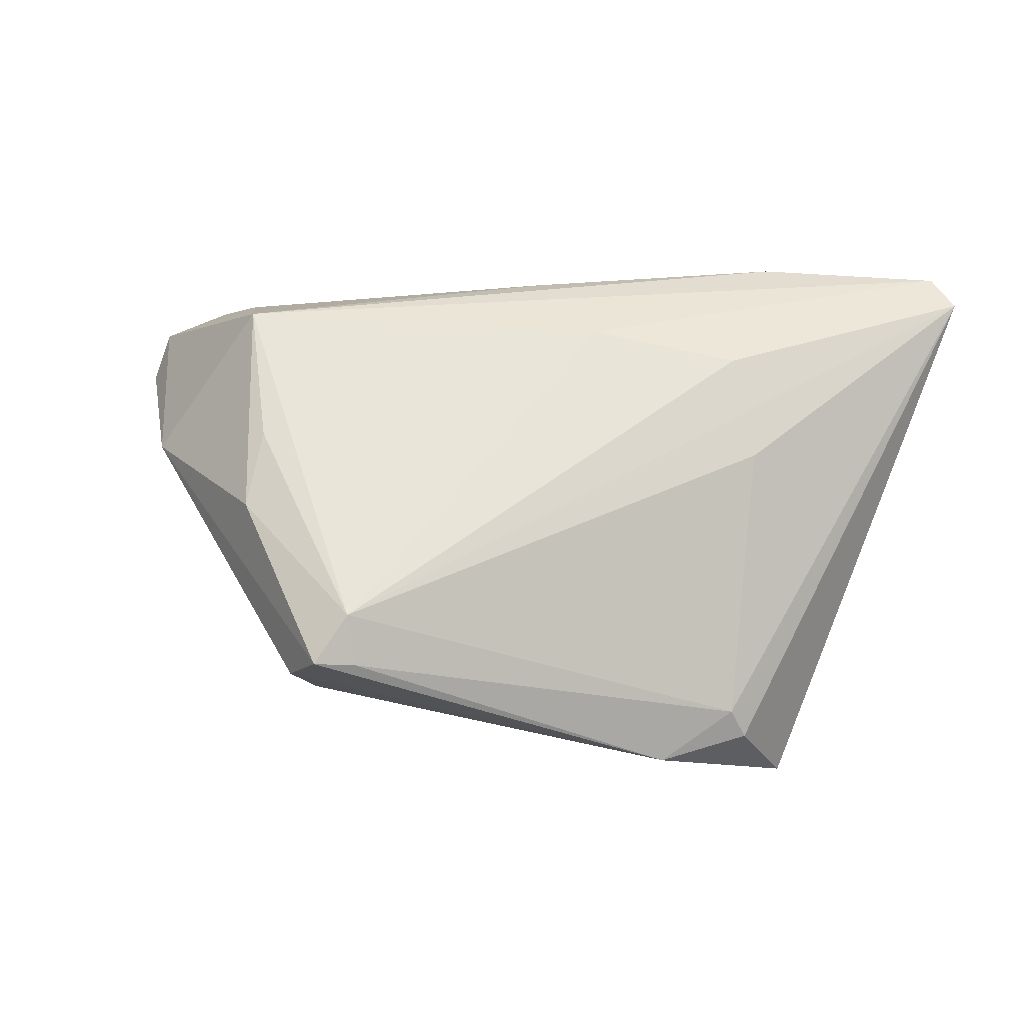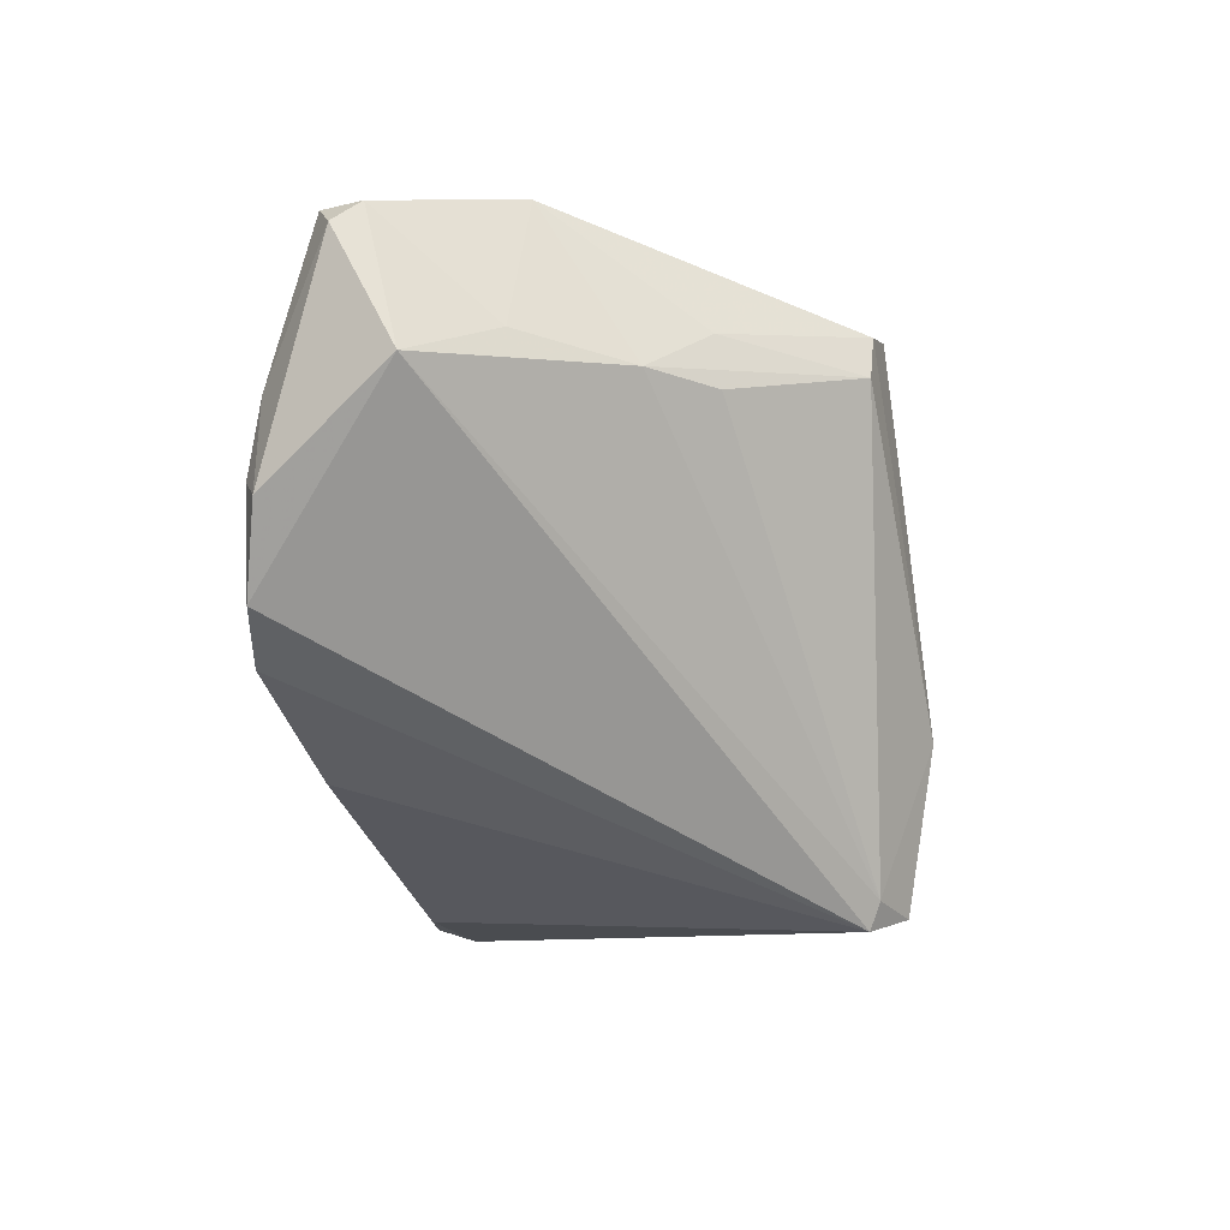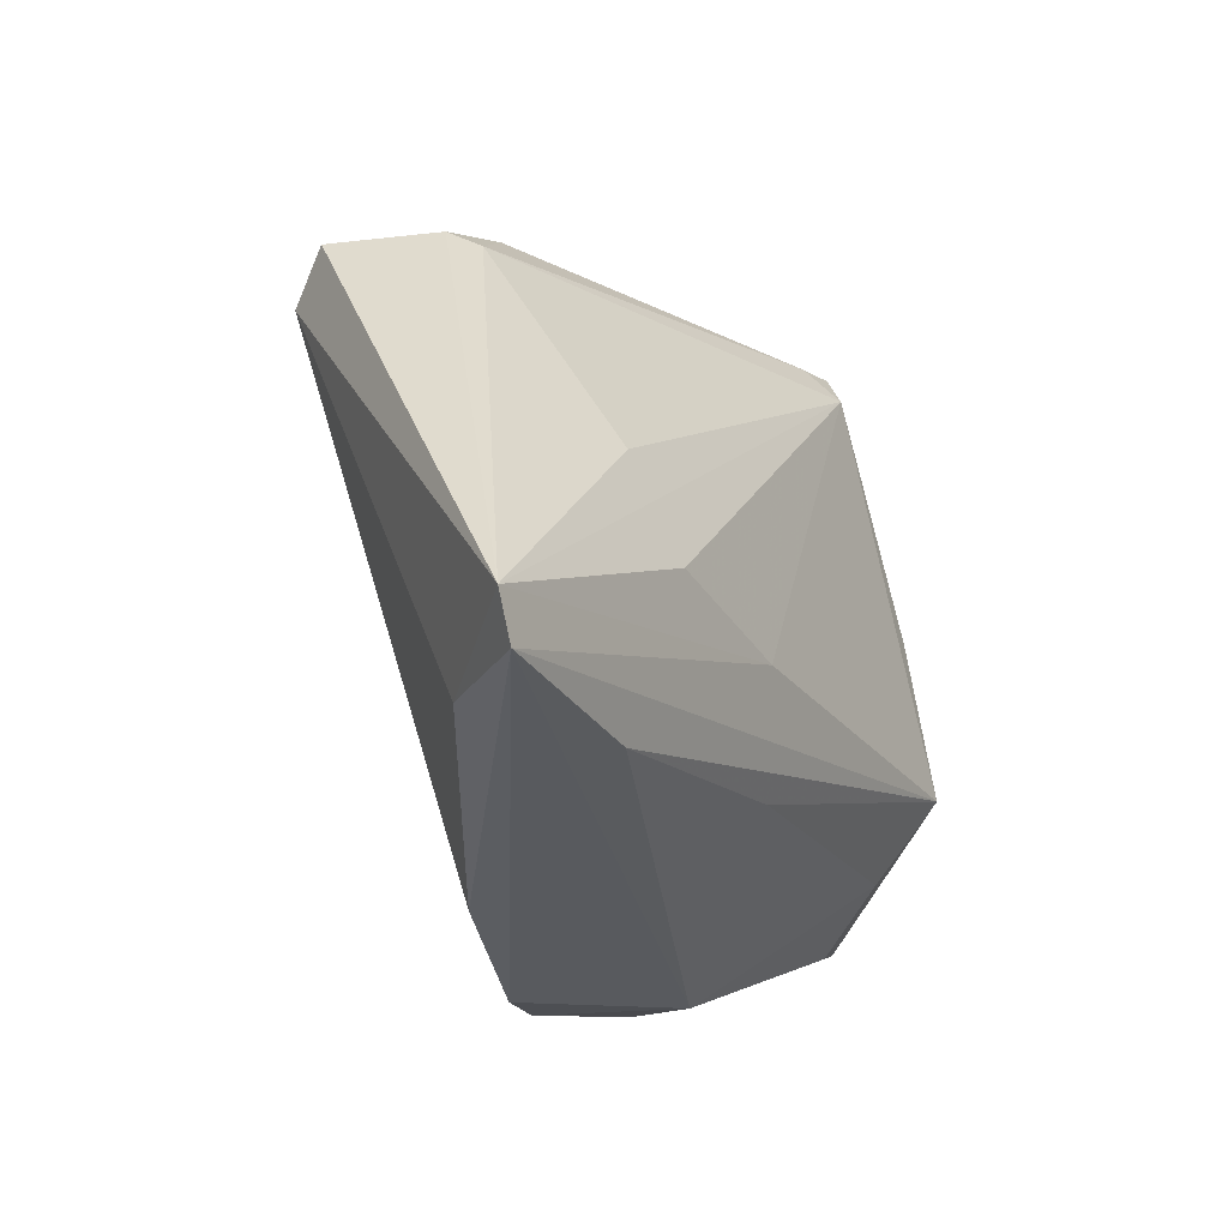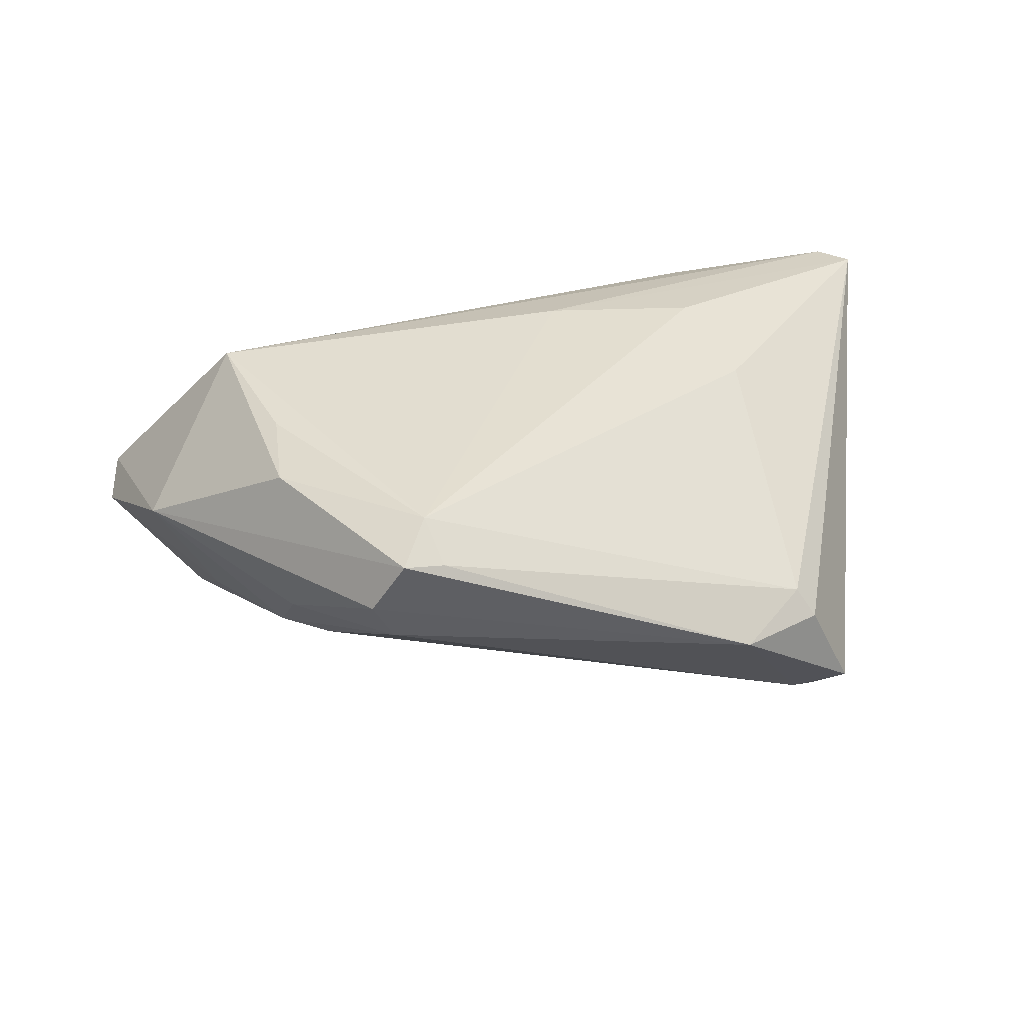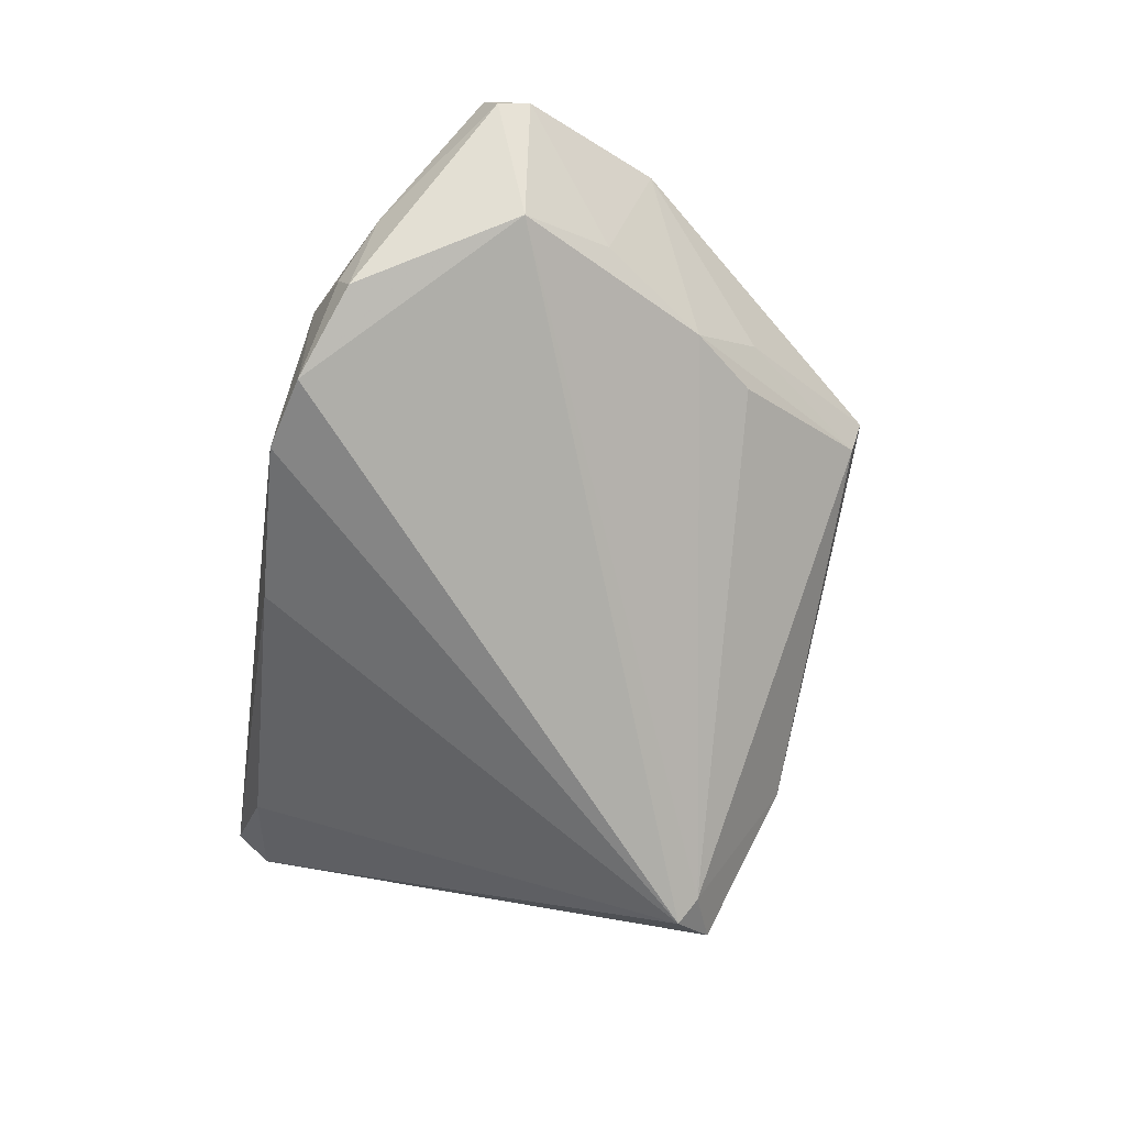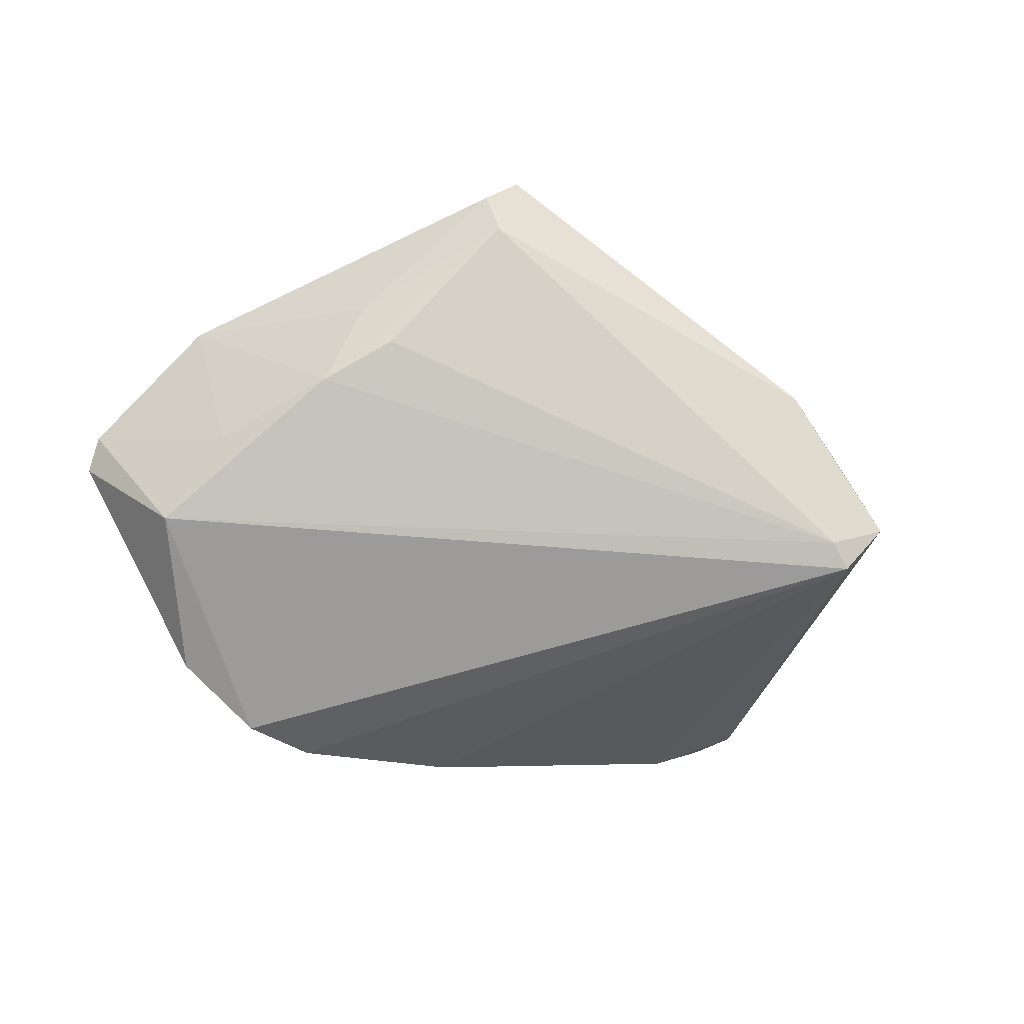
<metadata>
{"format":"obj","ext":"obj","renderer":"f3d","projection":"perspective","resolution":1024,"background":"white","views":[{"elev":59.7,"azim":-169.5,"up":"+Z"},{"elev":-60.4,"azim":103.2,"up":"+Z"},{"elev":-31.5,"azim":-62.2,"up":"+Y"},{"elev":35.2,"azim":172.1,"up":"+Z"},{"elev":-74.3,"azim":79.8,"up":"+Z"},{"elev":-58.9,"azim":153.2,"up":"+Z"}]}
</metadata>
<code>
v 0.03986 -0.007231 0.02124
v 0.01886 0.04419 0.01823
v -0.0599 -0.03003 0.01735
v 0.0204 0.04162 0.00562
v -0.03656 0.03251 0.0001633
v 0.03357 0.02256 0.01884
v -0.032 -0.0327 0.01558
v 0.04414 0.002752 -0.01249
v 0.05935 -0.0101 -0.004398
v 0.02306 0.04292 0.01117
v -0.0383 0.02995 -0.01959
v -0.007695 -0.03317 -0.01646
v 0.03349 0.01205 0.02076
v 0.05205 0.007294 0.004539
v -0.0291 -0.01199 0.02084
v 0.04714 -0.008402 -0.01999
v 0.03554 -0.02798 -0.02365
v 0.001171 -0.02389 0.01562
v 0.04999 -0.02014 0.001128
v 0.0156 0.03778 0.02124
v -0.05621 -0.03451 0.01673
v -0.0449 0.03281 -0.01582
v -0.008974 -0.01307 0.02124
v -0.0458 -0.03163 0.004367
v 0.01368 0.0429 0.0172
v 0.05828 -0.01602 -0.001201
v 0.03482 0.01633 -0.009807
v 0.02341 -0.03218 -0.02616
v 0.01376 -0.03451 -0.02368
v 0.0422 -0.02637 -0.01227
v 0.03317 0.0247 -0.001023
v 0.0588 -0.01415 -0.00703
v -0.03411 0.0008145 0.01701
v -0.04151 0.02786 -0.02122
v -0.02813 0.04033 -0.002551
v -0.03895 0.0342 -0.003334
v 0.02845 0.02434 -0.006586
v 0.04275 -0.01519 0.01144
v 0.03489 -0.02968 -0.01865
v 0.02855 -0.03301 -0.007483
f 11 35 4
f 27 14 8
f 15 20 3
f 3 20 33
f 5 35 36
f 5 33 20
f 5 36 3
f 3 33 5
f 26 14 1
f 6 14 2
f 1 14 6
f 2 20 6
f 21 7 1
f 3 24 21
f 21 12 29
f 24 12 21
f 22 35 11
f 36 35 22
f 3 36 22
f 37 27 11
f 11 4 37
f 37 4 27
f 10 35 2
f 10 4 35
f 2 14 10
f 9 8 14
f 9 26 32
f 14 26 9
f 11 27 16
f 27 8 16
f 32 17 16
f 16 9 32
f 8 9 16
f 1 20 23
f 20 15 23
f 23 21 1
f 23 15 3
f 3 21 23
f 25 20 2
f 25 5 20
f 2 35 25
f 35 5 25
f 40 21 29
f 7 21 40
f 13 20 1
f 1 6 13
f 13 6 20
f 27 4 31
f 4 10 31
f 31 14 27
f 31 10 14
f 28 16 17
f 28 40 29
f 1 7 18
f 7 40 18
f 38 26 1
f 1 18 38
f 38 18 40
f 32 26 30
f 30 17 32
f 34 28 29
f 29 12 34
f 11 16 34
f 16 28 34
f 34 22 11
f 34 12 24
f 3 22 34
f 34 24 3
f 26 38 19
f 19 38 40
f 19 30 26
f 40 30 19
f 17 30 39
f 39 30 40
f 39 28 17
f 40 28 39

</code>
